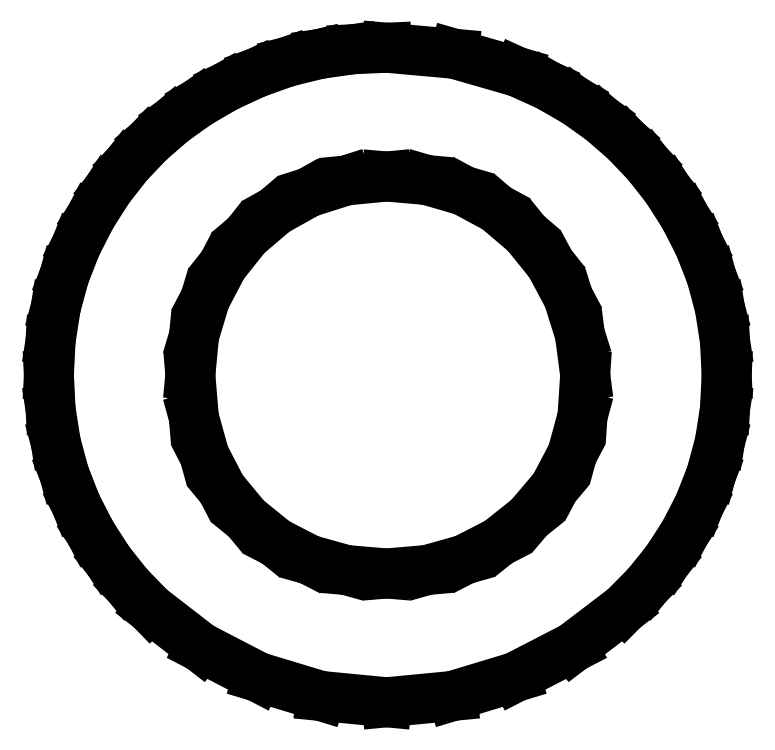
<metadata>
{"format":"dxf","ext":"dxf","renderer":"ezdxf+matplotlib","layout":"modelspace","background":"white","min_lineweight":24,"dpi":150}
</metadata>
<code>
0
SECTION
2
ENTITIES
0
LINE
8
0
10
4.417
20
8.097
30
0
11
4.382
21
8.364
31
0
0
LINE
8
0
10
4.382
20
8.364
30
0
11
4.306
21
8.608
31
0
0
LINE
8
0
10
4.306
20
8.608
30
0
11
4.187
21
8.829
31
0
0
LINE
8
0
10
4.187
20
8.829
30
0
11
4.028
21
9.028
31
0
0
LINE
8
0
10
4.028
20
9.028
30
0
11
3.835
21
9.192
31
0
0
LINE
8
0
10
3.835
20
9.192
30
0
11
3.618
21
9.309
31
0
0
LINE
8
0
10
3.618
20
9.309
30
0
11
3.377
21
9.379
31
0
0
LINE
8
0
10
3.377
20
9.379
30
0
11
3.111
21
9.403
31
0
0
LINE
8
0
10
3.111
20
9.403
30
0
11
2.844
21
9.377
31
0
0
LINE
8
0
10
2.844
20
9.377
30
0
11
2.597
21
9.299
31
0
0
LINE
8
0
10
2.597
20
9.299
30
0
11
2.377
21
9.175
31
0
0
LINE
8
0
10
2.377
20
9.175
30
0
11
2.188
21
9.014
31
0
0
LINE
8
0
10
2.188
20
9.014
30
0
11
2.033
21
8.819
31
0
0
LINE
8
0
10
2.033
20
8.819
30
0
11
1.917
21
8.597
31
0
0
LINE
8
0
10
1.917
20
8.597
30
0
11
1.844
21
8.354
31
0
0
LINE
8
0
10
1.844
20
8.354
30
0
11
1.819
21
8.097
31
0
0
LINE
8
0
10
1.819
20
8.097
30
0
11
1.842
21
7.819
31
0
0
LINE
8
0
10
1.842
20
7.819
30
0
11
1.911
21
7.569
31
0
0
LINE
8
0
10
1.911
20
7.569
30
0
11
2.026
21
7.347
31
0
0
LINE
8
0
10
2.026
20
7.347
30
0
11
2.188
21
7.153
31
0
0
LINE
8
0
10
2.188
20
7.153
30
0
11
2.383
21
6.995
31
0
0
LINE
8
0
10
2.383
20
6.995
30
0
11
2.602
21
6.882
31
0
0
LINE
8
0
10
2.602
20
6.882
30
0
11
2.845
21
6.814
31
0
0
LINE
8
0
10
2.845
20
6.814
30
0
11
3.111
21
6.792
31
0
0
LINE
8
0
10
3.111
20
6.792
30
0
11
3.378
21
6.815
31
0
0
LINE
8
0
10
3.378
20
6.815
30
0
11
3.623
21
6.884
31
0
0
LINE
8
0
10
3.623
20
6.884
30
0
11
3.847
21
6.999
31
0
0
LINE
8
0
10
3.847
20
6.999
30
0
11
4.049
21
7.16
31
0
0
LINE
8
0
10
4.049
20
7.16
30
0
11
4.215
21
7.356
31
0
0
LINE
8
0
10
4.215
20
7.356
30
0
11
4.332
21
7.578
31
0
0
LINE
8
0
10
4.332
20
7.578
30
0
11
4.399
21
7.825
31
0
0
LINE
8
0
10
4.399
20
7.825
30
0
11
4.417
21
8.097
31
0
0
LINE
8
0
10
5.347
20
8.097
30
0
11
5.336
21
7.872
31
0
0
LINE
8
0
10
5.336
20
7.872
30
0
11
5.302
21
7.655
31
0
0
LINE
8
0
10
5.302
20
7.655
30
0
11
5.246
21
7.445
31
0
0
LINE
8
0
10
5.246
20
7.445
30
0
11
5.167
21
7.243
31
0
0
LINE
8
0
10
5.167
20
7.243
30
0
11
5.068
21
7.052
31
0
0
LINE
8
0
10
5.068
20
7.052
30
0
11
4.953
21
6.875
31
0
0
LINE
8
0
10
4.953
20
6.875
30
0
11
4.822
21
6.712
31
0
0
LINE
8
0
10
4.822
20
6.712
30
0
11
4.674
21
6.562
31
0
0
LINE
8
0
10
4.674
20
6.562
30
0
11
4.338
21
6.307
31
0
0
LINE
8
0
10
4.338
20
6.307
30
0
11
3.958
21
6.111
31
0
0
LINE
8
0
10
3.958
20
6.111
30
0
11
3.545
21
5.986
31
0
0
LINE
8
0
10
3.545
20
5.986
30
0
11
3.111
21
5.944
31
0
0
LINE
8
0
10
3.111
20
5.944
30
0
11
2.677
21
5.986
31
0
0
LINE
8
0
10
2.677
20
5.986
30
0
11
2.264
21
6.111
31
0
0
LINE
8
0
10
2.264
20
6.111
30
0
11
1.885
21
6.307
31
0
0
LINE
8
0
10
1.885
20
6.307
30
0
11
1.556
21
6.562
31
0
0
LINE
8
0
10
1.556
20
6.562
30
0
11
1.411
21
6.712
31
0
0
LINE
8
0
10
1.411
20
6.712
30
0
11
1.281
21
6.875
31
0
0
LINE
8
0
10
1.281
20
6.875
30
0
11
1.168
21
7.052
31
0
0
LINE
8
0
10
1.168
20
7.052
30
0
11
1.069
21
7.243
31
0
0
LINE
8
0
10
1.069
20
7.243
30
0
11
0.9904
21
7.445
31
0
0
LINE
8
0
10
0.9904
20
7.445
30
0
11
0.934
21
7.655
31
0
0
LINE
8
0
10
0.934
20
7.655
30
0
11
0.9001
21
7.872
31
0
0
LINE
8
0
10
0.9001
20
7.872
30
0
11
0.8889
21
8.097
31
0
0
LINE
8
0
10
0.8889
20
8.097
30
0
11
0.9001
21
8.322
31
0
0
LINE
8
0
10
0.9001
20
8.322
30
0
11
0.934
21
8.54
31
0
0
LINE
8
0
10
0.934
20
8.54
30
0
11
0.9904
21
8.75
31
0
0
LINE
8
0
10
0.9904
20
8.75
30
0
11
1.069
21
8.951
31
0
0
LINE
8
0
10
1.069
20
8.951
30
0
11
1.167
21
9.142
31
0
0
LINE
8
0
10
1.167
20
9.142
30
0
11
1.28
21
9.319
31
0
0
LINE
8
0
10
1.28
20
9.319
30
0
11
1.407
21
9.483
31
0
0
LINE
8
0
10
1.407
20
9.483
30
0
11
1.549
21
9.632
31
0
0
LINE
8
0
10
1.549
20
9.632
30
0
11
1.704
21
9.767
31
0
0
LINE
8
0
10
1.704
20
9.767
30
0
11
1.873
21
9.887
31
0
0
LINE
8
0
10
1.873
20
9.887
30
0
11
2.055
21
9.993
31
0
0
LINE
8
0
10
2.055
20
9.993
30
0
11
2.25
21
10.08
31
0
0
LINE
8
0
10
2.25
20
10.08
30
0
11
2.455
21
10.16
31
0
0
LINE
8
0
10
2.455
20
10.16
30
0
11
2.667
21
10.21
31
0
0
LINE
8
0
10
2.667
20
10.21
30
0
11
2.885
21
10.24
31
0
0
LINE
8
0
10
2.885
20
10.24
30
0
11
3.111
21
10.25
31
0
0
LINE
8
0
10
3.111
20
10.25
30
0
11
3.556
21
10.21
31
0
0
LINE
8
0
10
3.556
20
10.21
30
0
11
3.972
21
10.09
31
0
0
LINE
8
0
10
3.972
20
10.09
30
0
11
4.167
21
10
31
0
0
LINE
8
0
10
4.167
20
10
30
0
11
4.351
21
9.898
31
0
0
LINE
8
0
10
4.351
20
9.898
30
0
11
4.522
21
9.776
31
0
0
LINE
8
0
10
4.522
20
9.776
30
0
11
4.681
21
9.639
31
0
0
LINE
8
0
10
4.681
20
9.639
30
0
11
4.826
21
9.487
31
0
0
LINE
8
0
10
4.826
20
9.487
30
0
11
4.955
21
9.321
31
0
0
LINE
8
0
10
4.955
20
9.321
30
0
11
5.069
21
9.143
31
0
0
LINE
8
0
10
5.069
20
9.143
30
0
11
5.167
21
8.951
31
0
0
LINE
8
0
10
5.167
20
8.951
30
0
11
5.246
21
8.75
31
0
0
LINE
8
0
10
5.246
20
8.75
30
0
11
5.302
21
8.54
31
0
0
LINE
8
0
10
5.302
20
8.54
30
0
11
5.336
21
8.322
31
0
0
LINE
8
0
10
5.336
20
8.322
30
0
11
5.347
21
8.097
31
0
0
ENDSEC
0
EOF

</code>
